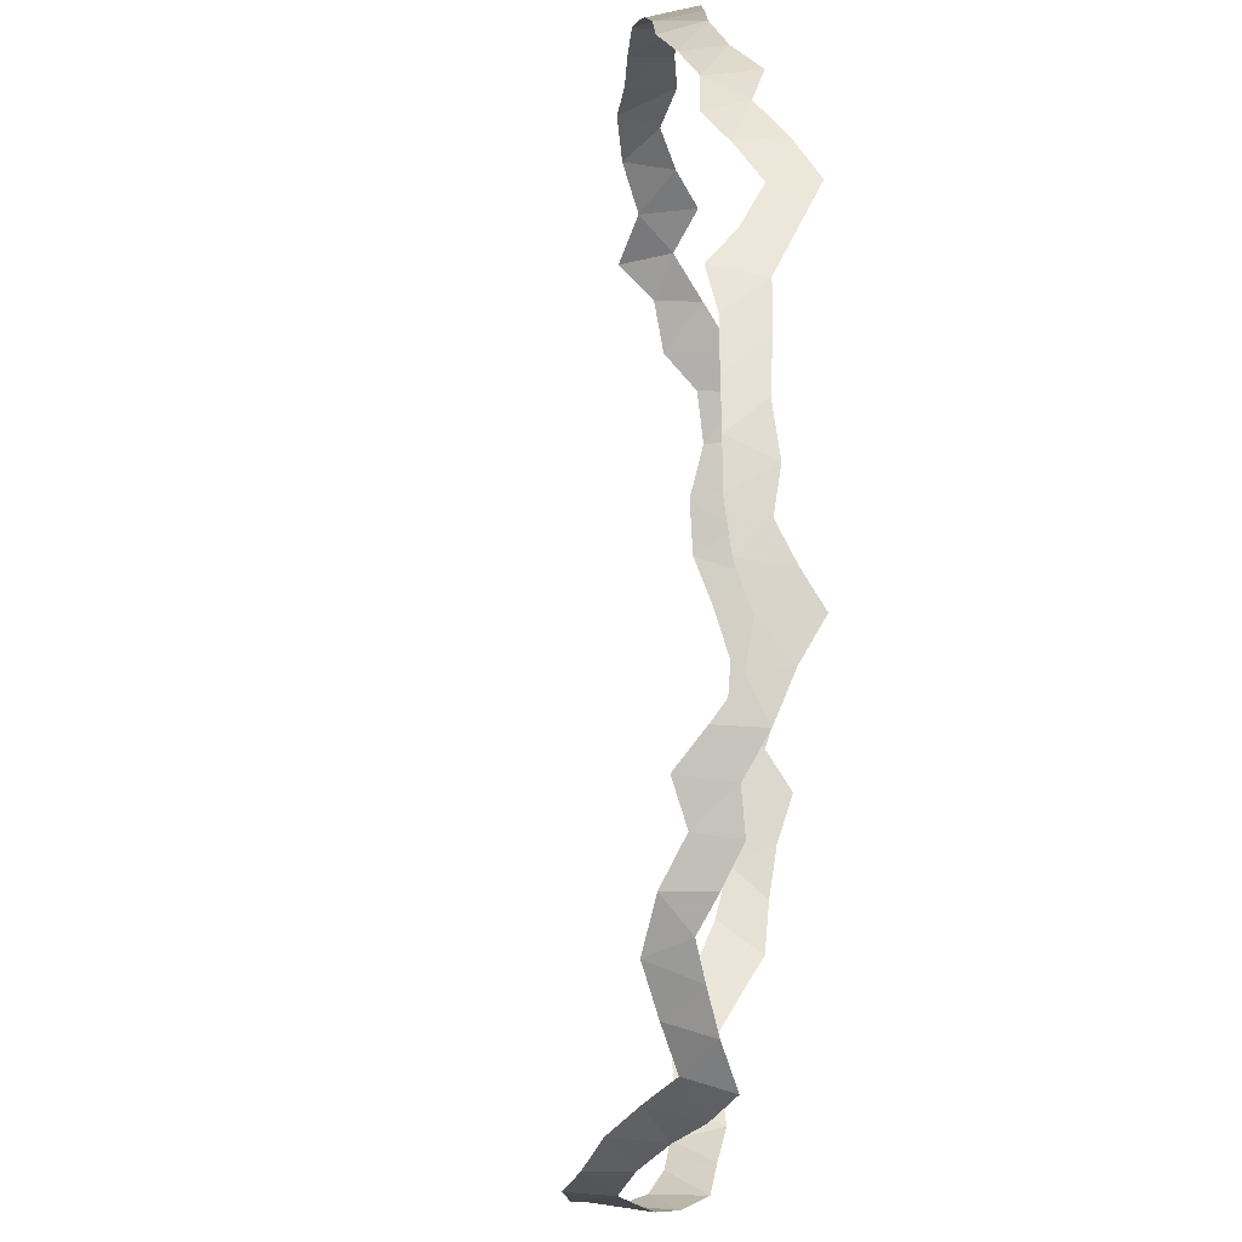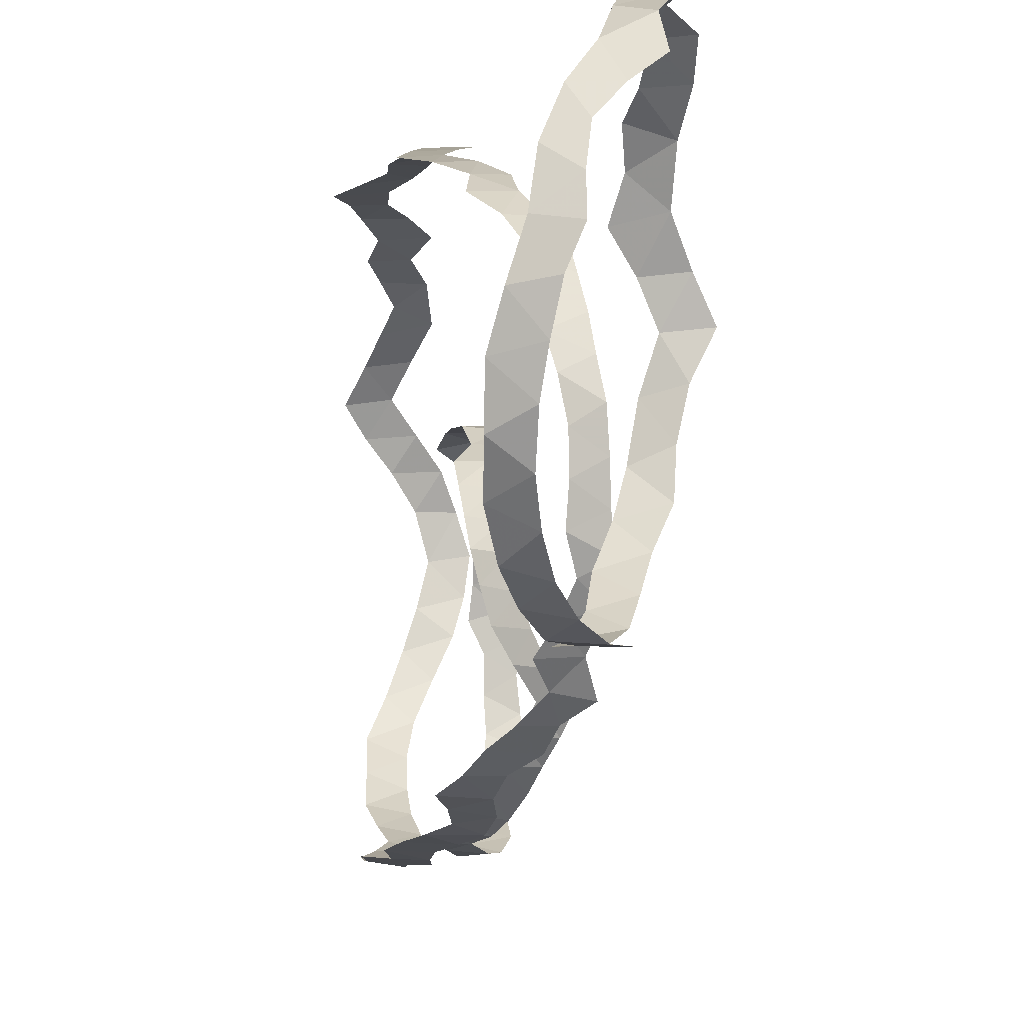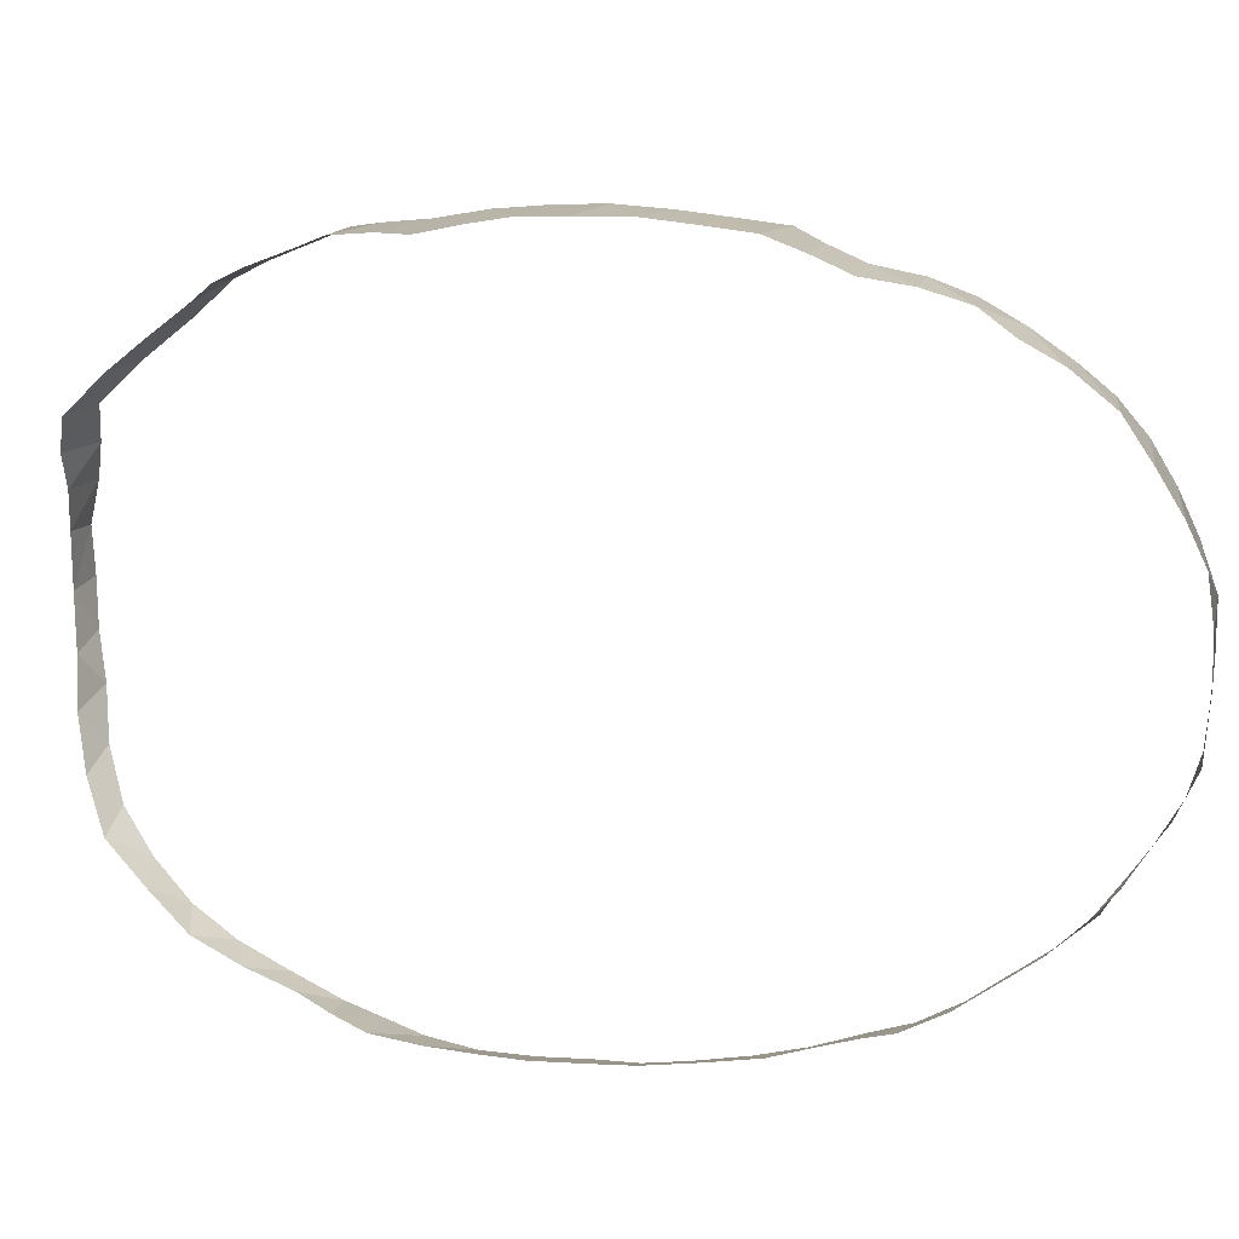
<metadata>
{"format":"obj","ext":"obj","renderer":"f3d","projection":"perspective","resolution":1024,"background":"white","views":[{"elev":69.1,"azim":-179.9,"up":"+Y"},{"elev":-6.0,"azim":-10.7,"up":"+Y"},{"elev":9.0,"azim":-69.8,"up":"+Y"}]}
</metadata>
<code>
v 0.1409 -0.02886 -0.9775
v 0.1659 -0.04292 -0.9679
v 0.1414 -0.0574 -0.9705
v 0.1296 -0.1088 -0.9426
v 0.1478 -0.1208 -0.9247
v 0.123 -0.128 -0.9189
v 0.1457 -0.1352 -0.8967
v 0.115 -0.1411 -0.8965
v 0.09143 -0.1478 -0.8515
v 0.09399 -0.127 -0.7876
v 0.1222 -0.1306 -0.7801
v 0.1058 -0.1126 -0.767
v 0.1311 -0.1138 -0.757
v 0.08353 -0.1381 -0.8065
v 0.112 -0.09645 -0.746
v 0.1196 -0.07601 -0.7285
v 0.1521 -0.05958 -0.6988
v 0.1101 0.0477 -0.7182
v 0.08463 0.07606 -0.7465
v 0.1084 0.09542 -0.748
v 0.08306 0.1172 -0.7783
v 0.1066 0.1172 -0.7687
v 0.1286 0.129 -0.7798
v 0.09851 0.1314 -0.7958
v 0.1245 0.1424 -0.8052
v 0.1214 0.1495 -0.8354
v 0.09448 0.1487 -0.8514
v -0.06795 -0.1817 -0.1573
v -0.1818 0.00034 0.9626
v -0.0947 -0.1976 -0.08056
v -0.03572 0.1018 0.2577
v -0.0747 -0.202 -0.06014
v -0.09872 -0.1987 -0.05111
v -0.0797 -0.1888 -0.134
v 0.09137 0.0265 -0.7253
v -0.107 -0.198 -0.02389
v -0.08196 0.1654 0.1876
v -0.1311 0.1529 0.855
v -0.0781 -0.2022 -0.02961
v -0.0465 -0.1767 -0.1682
v -0.09764 -0.1944 0.0622
v 0.1345 -0.1476 -0.8742
v -0.0447 0.05236 -0.2842
v -0.03141 0.07459 -0.2724
v 0.1046 -0.1443 -0.828
v -0.09247 -0.194 -0.1106
v -0.06738 -0.1964 0.07451
v -0.06146 0.07257 -0.2806
v -0.1003 0.1507 0.8426
v -0.0556 -0.1839 0.1276
v 0.1287 -0.05402 -0.7147
v -0.08441 -0.1648 0.1777
v -0.0666 0.1588 -0.1986
v -0.09315 -0.2005 -6.7e-05
v -0.0593 0.1964 0.0914
v -0.02976 -0.1044 0.2481
v -0.05355 0.04367 0.2913
v -0.0751 -0.1518 0.1981
v -0.04707 -0.1229 0.2352
v -0.105 0.1469 0.8149
v -0.02617 0.02861 0.2883
v -0.05909 0.06725 0.2822
v -0.03241 0.07951 0.27
v -0.1021 0.1957 -0.05719
v -0.04743 0.137 0.2258
v -0.0751 -0.01573 0.7239
v -0.03045 0.1373 -0.2236
v -0.115 0.1916 -0.07752
v -0.04369 0.1797 -0.1503
v -0.07166 0.2001 -0.05425
v -0.1669 0.07127 0.9492
v -0.07809 -0.187 0.112
v -0.07773 0.1683 -0.1778
v -0.05946 -0.1065 0.2523
v -0.06669 0.1138 -0.2541
v -0.02155 -0.08029 0.2659
v -0.09903 0.1751 0.1651
v 0.1144 -0.1406 -0.8045
v -0.06199 0.01106 0.7245
v -0.03754 -0.1393 0.2162
v 0.1351 -0.03229 -0.6998
v -0.0374 0.1208 0.2418
v -0.0773 0.1923 -0.1075
v -0.1147 0.1808 0.1405
v -0.07608 -0.1992 0.04662
v -0.07185 0.1375 0.2288
v -0.101 0.1902 -0.1022
v -0.06018 0.1315 -0.234
v -0.08131 0.1956 -0.08038
v -0.05731 -0.1923 0.09994
v -0.04855 -0.04124 0.2884
v -0.14 -0.1507 0.8552
v -0.08821 0.1522 0.2094
v -0.08943 0.1865 -0.1308
v -0.07554 0.0924 -0.2732
v -0.0845 -0.1804 0.1342
v -0.04718 -0.01351 0.2919
v -0.1369 0.1432 0.8792
v -0.05074 -0.1882 -0.1388
v -0.1167 -0.137 0.785
v -0.0882 0.008718 0.7172
v -0.08976 -0.192 0.08905
v -0.02025 -0.001251 -0.2928
v 0.1636 -0.01448 -0.9713
v -0.04027 -0.06522 0.2776
v -0.06251 -0.1757 0.1538
v -0.05953 -0.1938 -0.113
v -0.1302 0.1032 0.9399
v 0.08294 0.09914 -0.7598
v -0.05924 -0.1642 0.1779
v 0.1291 0.09804 -0.9533
v -0.07537 0.1776 -0.1541
v -0.05506 0.1463 -0.2163
v 0.1305 0.07499 -0.9644
v 0.121 -0.15 -0.8502
v -0.09403 0.2007 -0.007786
v 0.0952 0.1483 -0.8789
v -0.01964 -0.1271 0.2306
v -0.08934 0.2012 0.02371
v -0.06741 0.2029 -0.02429
v -0.09034 0.1986 0.0549
v -0.07443 -0.2024 0.02156
v -0.04979 -0.08662 -0.2739
v -0.02403 -0.000582 0.2866
v -0.06203 -0.1402 0.2163
v -0.06216 0.1168 0.2511
v -0.06435 -0.114 -0.2582
v -0.05774 0.1667 0.1811
v -0.06098 0.1878 -0.1296
v -0.0671 0.2043 0.004317
v -0.03929 0.1168 -0.2463
v -0.1288 0.1504 0.8305
v -0.1714 0.04693 0.958
v -0.121 -0.1497 0.8331
v -0.1458 -0.1431 0.7854
v -0.02275 -0.02842 0.2836
v -0.08765 0.1836 0.1379
v -0.1022 -0.1974 0.03027
v 0.1127 -0.02865 -0.7148
v -0.0482 -0.08691 0.2646
v -0.1853 -0.1371 0.8738
v -0.06632 0.2027 0.03513
v -0.08635 0.06368 0.7354
v -0.07537 0.1908 0.1123
v -0.03019 0.05552 0.2803
v 0.1158 0.02069 -0.7118
v -0.04244 -0.1538 0.1939
v -0.1064 0.1359 0.7855
v -0.07233 0.1769 0.161
v -0.05199 0.1694 -0.1741
v 0.1368 -0.08222 -0.9575
v 0.137 -0.09687 -0.7355
v 0.1417 0.1318 -0.9085
v -0.05803 0.1541 0.2051
v -0.06083 0.09088 0.2684
v -0.07027 -0.1711 -0.1832
v -0.04766 -0.1628 -0.1957
v -0.07288 -0.1568 -0.2104
v -0.1575 -0.1479 0.8075
v 0.1205 0.1485 -0.8654
v -0.0681 -0.1359 -0.2351
v -0.09022 0.1993 -0.03451
v -0.1986 -0.1208 0.8966
v -0.04247 -0.1259 -0.2418
v 0.1097 0.07158 -0.7334
v -0.04815 0.09567 -0.2657
v 0.1544 0.03202 -0.9744
v -0.01888 -0.0547 0.2793
v -0.06585 0.1999 0.06526
v -0.03465 -0.1028 -0.261
v -0.03793 -0.05785 -0.2835
v 0.09676 0.1469 -0.8213
v -0.006832 -0.048 -0.2817
v 0.08635 0.05232 -0.7335
v -0.08507 -0.07342 0.7352
v 0.001375 -0.02297 -0.289
v 0.005553 0.002923 -0.2921
v -0.1072 -0.1194 0.7637
v -0.02901 0.02961 -0.2903
v -0.01425 0.05365 -0.2813
v 0.1451 -0.07814 -0.7143
v -0.1077 0.1165 0.7648
v 0.1542 -0.09512 -0.943
v -0.08567 0.1373 0.7949
v -0.1286 0.1461 0.8031
v -0.1079 0.1495 0.8718
v -0.1176 0.1382 0.8964
v -0.06808 -0.1985 -0.09013
v -0.1077 0.08182 0.7329
v -0.1482 0.1295 0.9034
v -0.1761 0.08951 0.9336
v -0.1588 0.1109 0.9234
v -0.1497 0.08897 0.9432
v -0.19 0.06051 0.9448
v 0.07489 -0.1448 -0.8293
v -0.003291 0.02937 -0.2906
v -0.09902 0.03467 0.7176
v -0.196 0.02797 0.9519
v -0.02844 -0.03077 -0.2876
v -0.2132 -0.0341 0.943
v -0.08647 0.09464 0.7514
v -0.172 0.02427 0.9638
v -0.2061 -0.003826 0.9518
v -0.187 -0.02789 0.9563
v -0.1903 -0.0549 0.949
v -0.02068 -0.07561 -0.2745
v -0.03811 0.1581 -0.1986
v -0.1893 -0.08382 0.9345
v -0.2087 -0.09512 0.9148
v 0.1703 0.01462 -0.9699
v -0.04786 0.0147 0.2928
v -0.173 -0.1274 0.8973
v -0.08175 -0.04478 0.7252
v -0.183 -0.1073 0.9169
v 0.09875 -0.001919 -0.7209
v -0.1581 -0.1417 0.8754
v -0.08389 0.1173 0.7749
v -0.1689 -0.1491 0.8512
v 0.1036 -0.1508 -0.8744
v -0.1502 -0.1494 0.8307
v -0.1309 -0.1463 0.8082
v -0.1332 -0.1274 0.7646
v -0.1254 -0.1067 0.7419
v -0.09535 -0.1742 0.1557
v -0.09781 -0.09774 0.7464
v -0.1027 0.1888 0.1132
v -0.1127 -0.08148 0.7272
v -0.09766 -0.02193 0.7141
v -0.07418 0.03679 0.7269
v -0.1135 0.05776 0.7199
v -0.112 0.103 0.7468
v -0.1312 0.1248 0.9208
v 0.1412 0.001202 -0.9784
v 0.1303 0.02473 -0.981
v -0.06865 -0.2035 -0.00422
v 0.1323 0.0503 -0.9745
v 0.158 0.05891 -0.9635
v -0.2121 -0.06712 0.9349
v 0.1568 0.08188 -0.9524
v -0.1039 -0.05484 0.7167
v 0.1539 0.103 -0.9406
v 0.1658 -0.06886 -0.9558
v -0.04572 -0.1468 -0.2203
v 0.1344 0.1169 -0.9317
v 0.164 0.115 -0.9204
v 0.1143 0.1291 -0.9207
v 0.1197 0.1449 -0.8954
v 0.1237 -0.005056 -0.7055
v -0.09019 0.1956 0.08525
v 0.09406 0.1402 -0.9087
f 166 95 75
f 131 166 75
f 88 131 75
f 131 88 67
f 88 113 67
f 67 113 207
f 207 113 53
f 150 207 53
f 150 53 73
f 150 73 112
f 69 150 112
f 129 69 112
f 94 129 112
f 129 94 83
f 94 87 83
f 87 89 83
f 68 89 87
f 89 68 64
f 89 64 70
f 64 162 70
f 70 162 120
f 162 116 120
f 116 130 120
f 119 130 116
f 119 142 130
f 119 121 142
f 142 121 169
f 121 249 169
f 249 55 169
f 55 249 144
f 249 226 144
f 226 137 144
f 226 84 137
f 137 84 77
f 137 77 149
f 149 77 37
f 128 149 37
f 128 37 154
f 37 93 154
f 93 86 154
f 154 86 65
f 86 126 65
f 126 82 65
f 82 126 31
f 126 155 31
f 155 63 31
f 155 62 63
f 62 145 63
f 145 62 57
f 145 57 61
f 57 211 61
f 211 124 61
f 97 124 211
f 97 136 124
f 91 136 97
f 91 168 136
f 168 91 105
f 76 168 105
f 140 76 105
f 76 140 56
f 140 74 56
f 74 59 56
f 59 118 56
f 59 80 118
f 80 59 125
f 80 125 147
f 125 58 147
f 147 58 110
f 58 52 110
f 52 106 110
f 52 224 106
f 224 96 106
f 96 50 106
f 50 96 72
f 90 50 72
f 102 90 72
f 47 90 102
f 47 102 41
f 85 47 41
f 138 85 41
f 138 122 85
f 54 122 138
f 122 54 235
f 235 54 39
f 54 36 39
f 39 36 33
f 32 39 33
f 30 32 33
f 30 188 32
f 30 46 188
f 46 107 188
f 46 34 107
f 107 34 99
f 34 28 99
f 28 40 99
f 40 28 156
f 157 40 156
f 157 156 158
f 243 157 158
f 243 158 161
f 243 161 164
f 161 127 164
f 170 164 127
f 123 170 127
f 170 123 206
f 123 171 206
f 171 173 206
f 171 199 173
f 173 199 176
f 199 103 176
f 103 177 176
f 177 103 196
f 103 179 196
f 196 179 180
f 179 43 180
f 43 44 180
f 44 43 48
f 166 44 48
f 166 48 95
f 148 217 182
f 217 148 184
f 148 60 184
f 60 148 185
f 132 60 185
f 49 60 132
f 38 49 132
f 186 49 38
f 98 186 38
f 187 186 98
f 190 187 98
f 190 232 187
f 190 192 232
f 192 108 232
f 108 192 193
f 192 191 193
f 191 71 193
f 194 71 191
f 133 71 194
f 198 133 194
f 202 133 198
f 202 198 29
f 198 203 29
f 203 204 29
f 203 200 204
f 200 205 204
f 200 238 205
f 238 208 205
f 208 238 209
f 208 209 214
f 214 209 163
f 163 212 214
f 163 141 212
f 212 141 216
f 141 218 216
f 216 218 92
f 218 220 92
f 220 134 92
f 220 221 134
f 159 221 220
f 221 159 135
f 100 221 135
f 222 100 135
f 178 100 222
f 178 222 223
f 225 178 223
f 227 225 223
f 225 227 175
f 227 240 175
f 240 213 175
f 240 228 213
f 228 66 213
f 66 228 101
f 79 66 101
f 229 79 101
f 197 229 101
f 197 143 229
f 143 197 230
f 189 143 230
f 143 189 201
f 189 231 201
f 201 231 182
f 217 201 182
f 167 233 234
f 236 167 234
f 237 167 236
f 114 237 236
f 237 114 239
f 114 111 239
f 111 241 239
f 244 241 111
f 244 245 241
f 245 244 153
f 244 246 153
f 153 246 247
f 246 250 247
f 250 117 247
f 117 160 247
f 160 117 27
f 26 160 27
f 172 26 27
f 26 172 25
f 172 24 25
f 24 23 25
f 24 22 23
f 22 24 21
f 22 21 109
f 22 109 20
f 109 19 20
f 19 165 20
f 174 165 19
f 165 174 18
f 174 35 18
f 18 35 146
f 146 35 215
f 146 215 248
f 215 139 248
f 139 81 248
f 81 139 51
f 17 81 51
f 181 17 51
f 181 51 16
f 152 181 16
f 152 16 15
f 13 152 15
f 12 13 15
f 13 12 11
f 11 12 10
f 11 10 78
f 78 10 14
f 45 78 14
f 195 45 14
f 45 195 9
f 115 45 9
f 219 115 9
f 115 219 42
f 219 8 42
f 42 8 7
f 8 6 7
f 6 5 7
f 4 5 6
f 5 4 183
f 4 151 183
f 183 151 242
f 151 3 242
f 3 2 242
f 3 1 2
f 2 1 104
f 1 233 104
f 233 210 104
f 167 210 233

</code>
